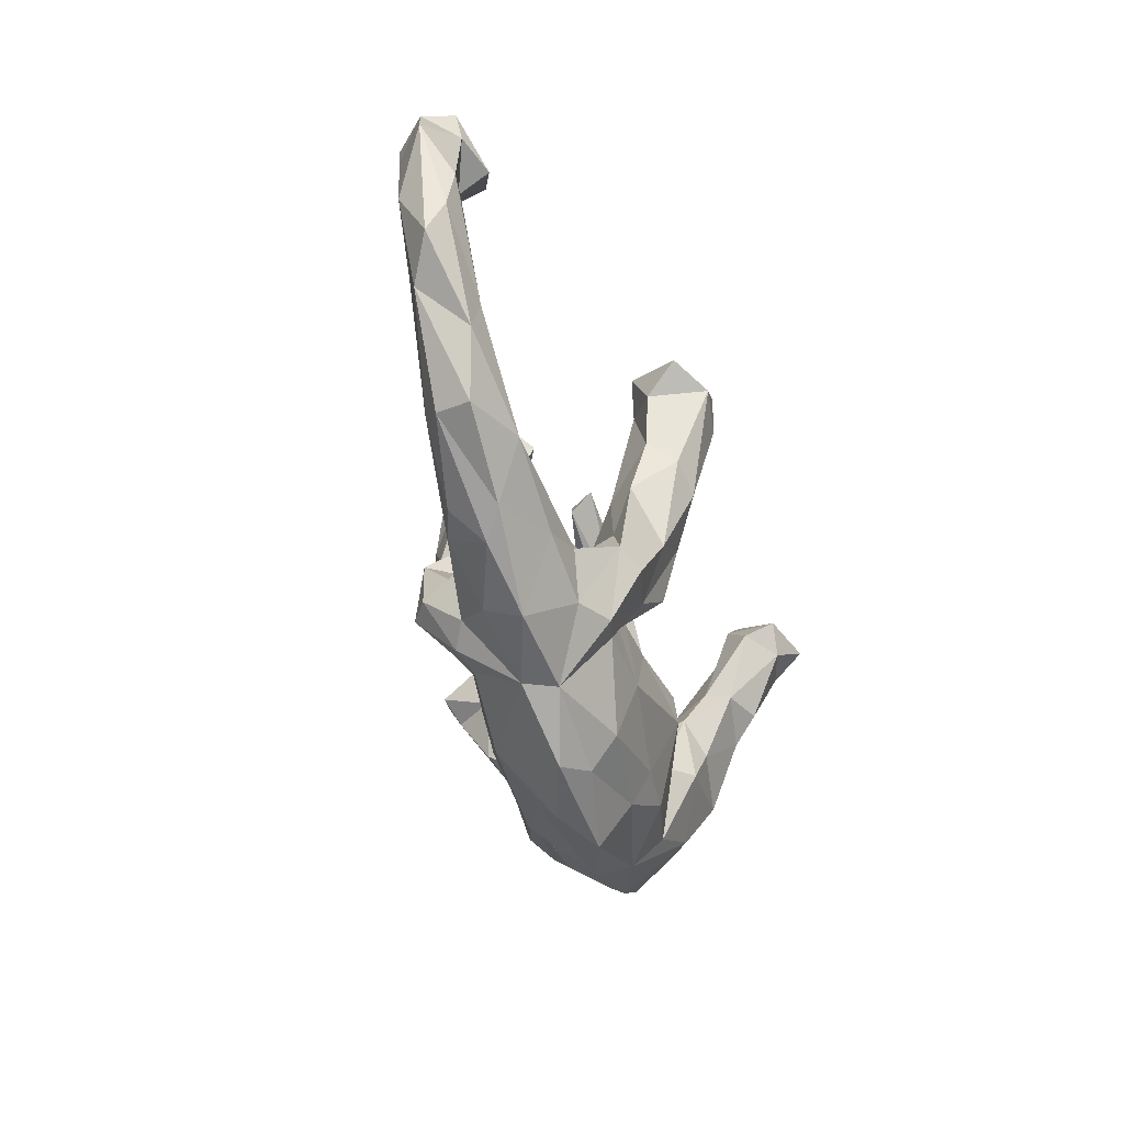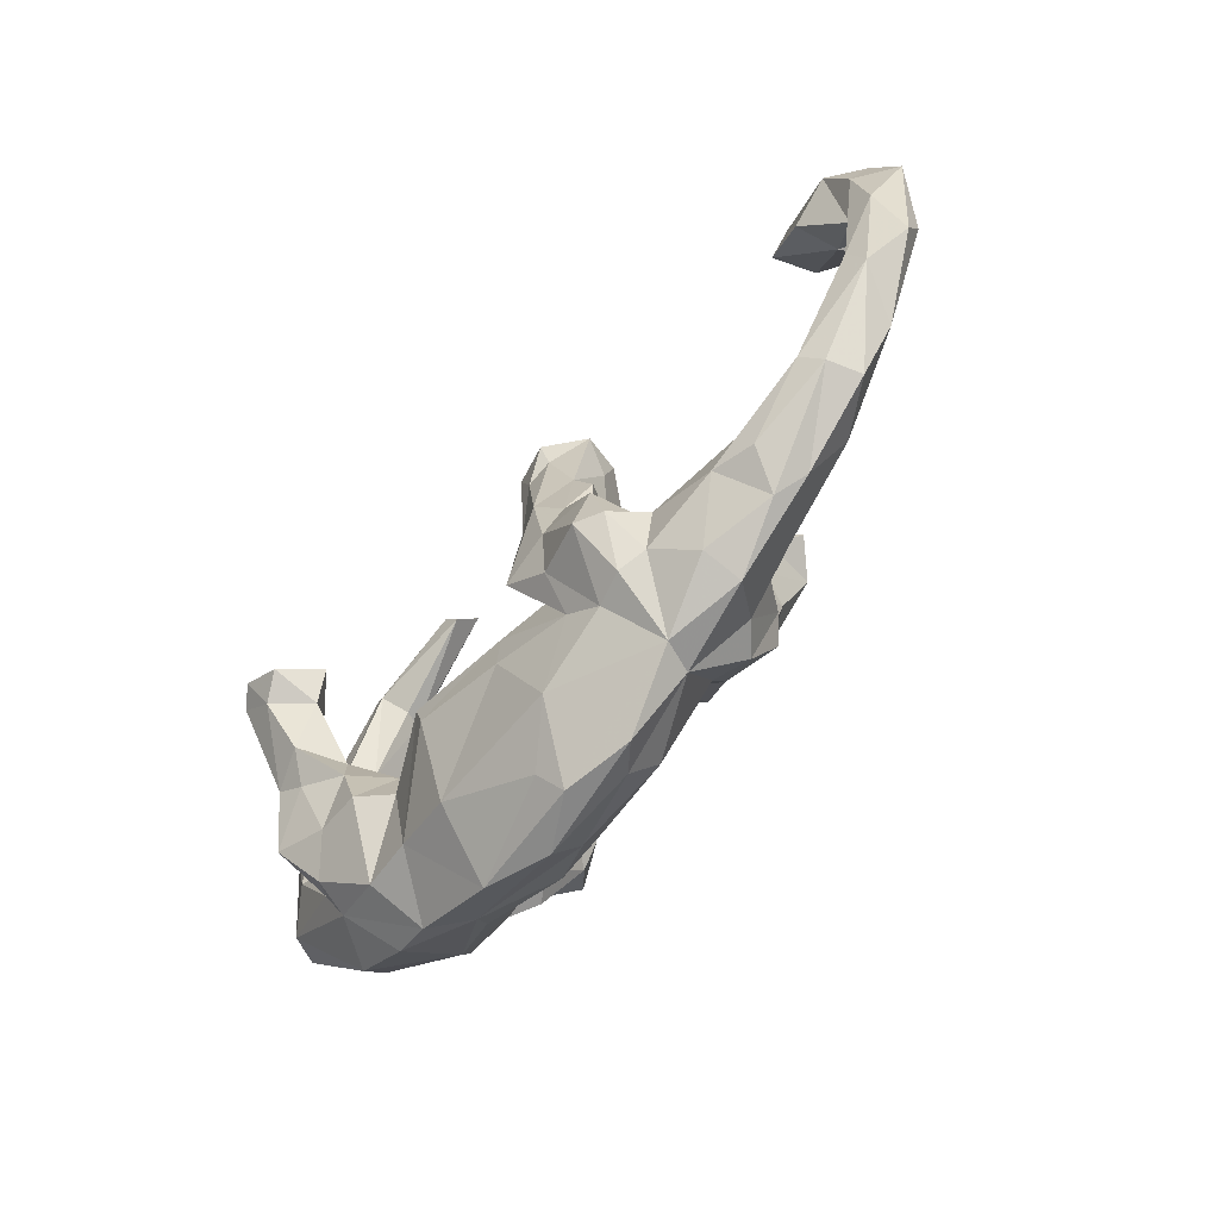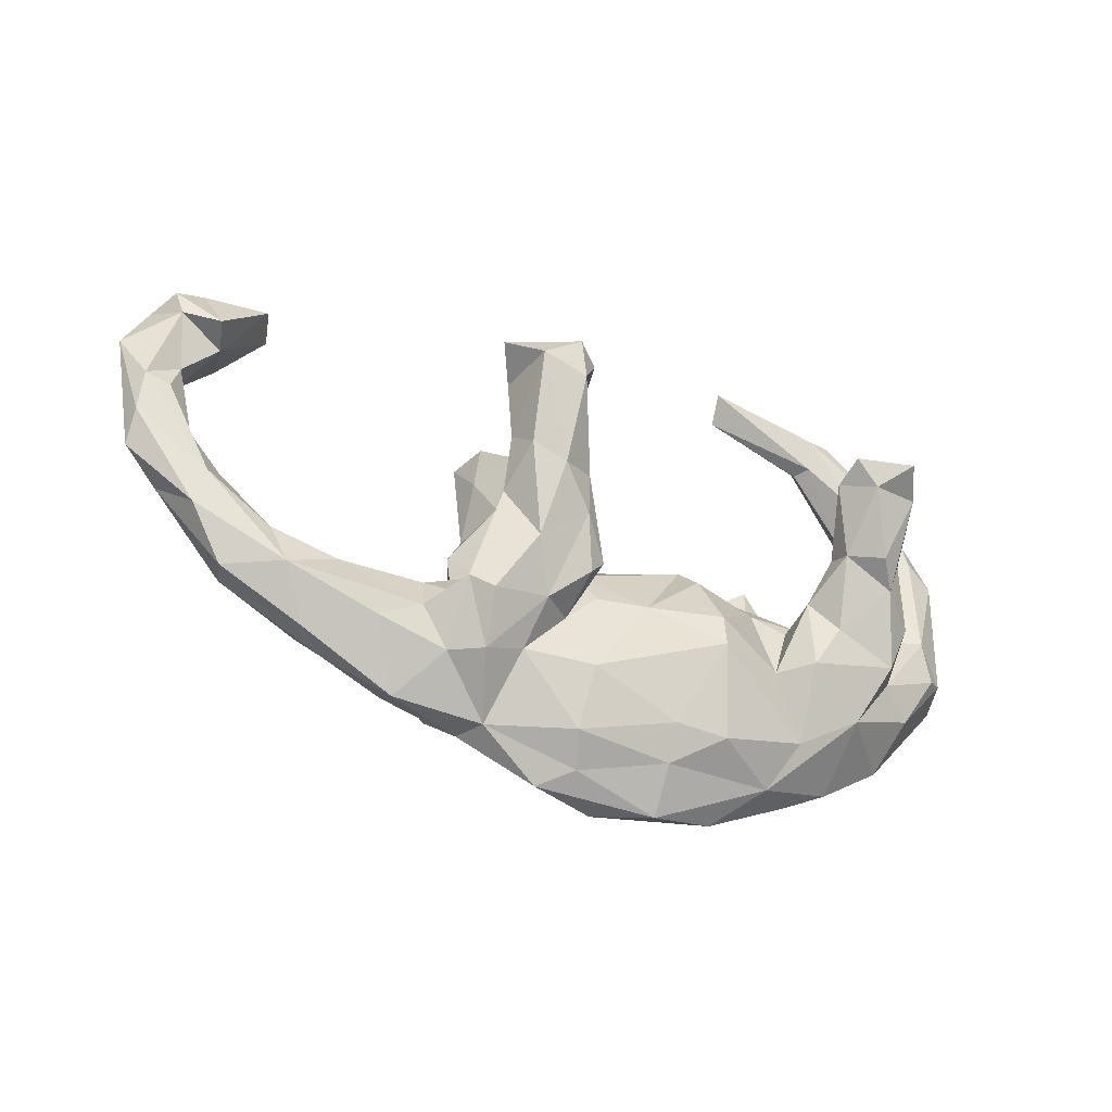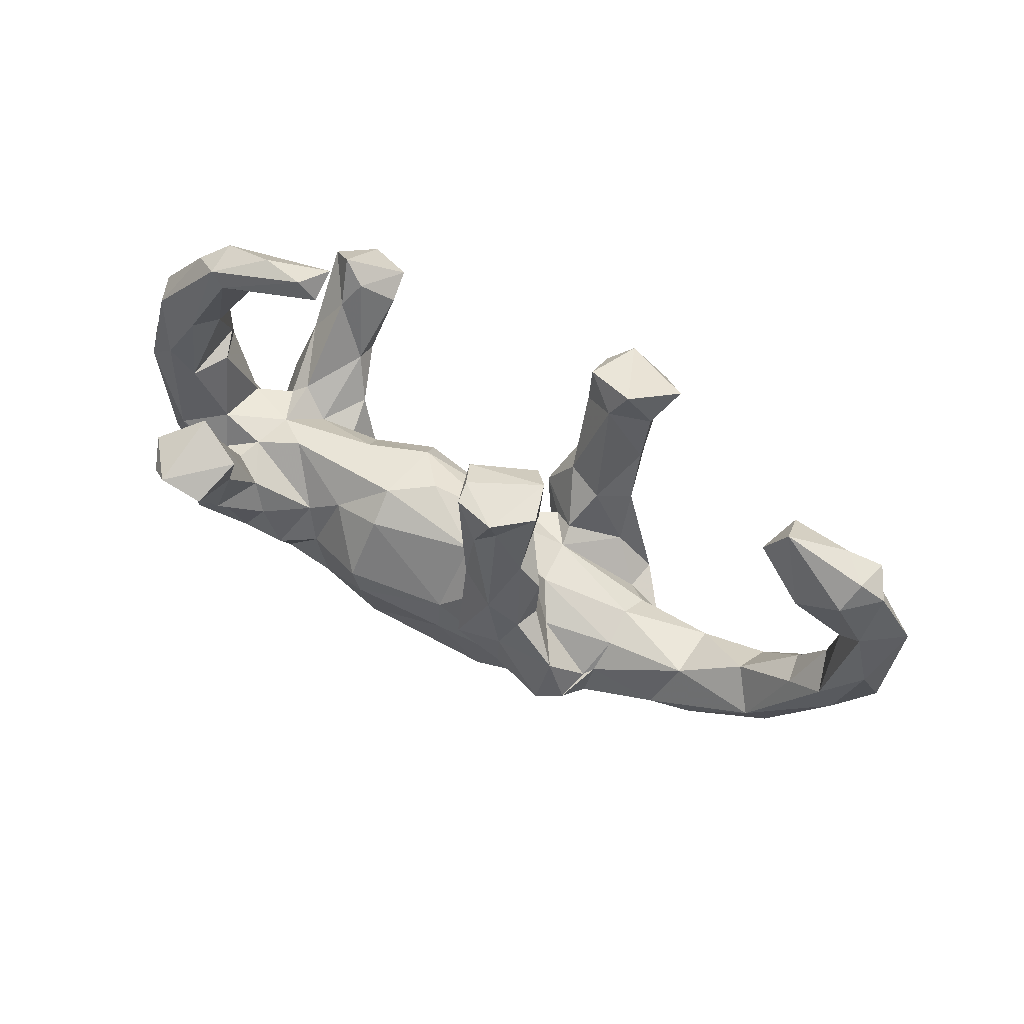
<metadata>
{"format":"obj","ext":"obj","renderer":"f3d","projection":"perspective","resolution":1024,"background":"white","views":[{"elev":-39.8,"azim":-77.4,"up":"+Y"},{"elev":-62.2,"azim":-128.0,"up":"+Y"},{"elev":-32.1,"azim":-26.2,"up":"+Y"},{"elev":52.0,"azim":-149.3,"up":"+Y"}]}
</metadata>
<code>
v 0.6271 -0.06681 -0.011
v 0.6459 0.1495 -0.02154
v 0.615 -0.04076 0.04552
v 0.5973 0.3053 -0.01478
v 0.6035 -0.06611 -0.05942
v 0.6158 0.1582 0.04711
v 0.4892 -0.2209 0.006912
v 0.5629 0.01611 0.07978
v 0.6116 0.1532 -0.07635
v 0.5811 -0.05266 0.07322
v 0.5575 0.002657 -0.08939
v 0.5686 0.1955 0.05757
v 0.5211 0.1436 -0.07368
v 0.5236 -0.1402 0.06504
v 0.5576 0.1985 -0.08732
v 0.5722 0.3059 -0.07018
v 0.556 0.3322 0.02069
v 0.5248 0.1369 0.05504
v 0.4361 -0.2028 -0.06984
v 0.4682 -0.04905 -0.08176
v 0.5014 0.1818 0.02565
v 0.4869 0.1526 -0.01633
v 0.4709 -0.0375 -0.1193
v 0.4644 -0.137 -0.09061
v 0.5083 0.2808 0.03554
v 0.4707 -0.02289 0.1621
v 0.4706 -0.09604 0.0952
v 0.4709 0.02336 0.03694
v 0.4428 0.4453 -0.06858
v 0.4525 0.447 -0.00116
v 0.4097 0.444 0.009997
v 0.4737 0.2789 -0.03428
v 0.4991 0.4172 -0.02912
v 0.4803 0.02723 -0.0494
v 0.4571 0.04487 -0.1932
v 0.5045 0.2817 -0.07347
v 0.4184 0.4237 -0.07434
v 0.4469 0.148 -0.2149
v 0.4368 0.06114 -0.1513
v 0.4683 -0.09718 -0.1819
v 0.4263 0.09212 0.1773
v 0.4355 -0.1031 0.1611
v 0.4531 0.1957 -0.2641
v 0.4339 0.07012 0.2064
v 0.4398 0.008944 -0.2136
v 0.4346 0.1593 -0.3043
v 0.3885 -0.195 0.1169
v 0.4145 0.01335 0.07193
v 0.3773 -0.1215 -0.1591
v 0.4012 0.1757 -0.3271
v 0.3767 0.1606 -0.1925
v 0.37 0.1681 0.1943
v 0.4258 0.2161 0.2682
v 0.3852 -0.2841 0.00625
v 0.3955 -0.01757 -0.1996
v 0.4249 -0.1757 -0.1257
v 0.3864 0.1795 0.3431
v 0.3328 -0.05824 0.168
v 0.4171 0.1475 0.2901
v 0.3964 0.389 -0.03225
v 0.4101 0.01147 0.2122
v 0.3772 0.04642 0.2521
v 0.34 0.02217 -0.1558
v 0.3912 0.04156 -0.129
v 0.367 0.02549 -0.2372
v 0.3787 0.1141 -0.2948
v 0.4 0.01015 -0.06443
v 0.3396 -0.2456 -0.08417
v 0.2909 -0.1253 0.1541
v 0.3241 0.05533 0.2181
v 0.3219 0.06737 0.1743
v 0.3861 0.03304 0.08302
v 0.3069 0.1864 -0.2397
v 0.3319 0.1196 -0.2319
v 0.347 0.4913 -0.03195
v 0.3112 -0.3172 -0.002518
v 0.3389 -0.01394 0.06226
v 0.3348 0.1438 -0.3151
v 0.385 0.2289 -0.2109
v 0.3813 0.01965 0.00201
v 0.2635 0.5026 -0.05784
v 0.3398 0.2116 0.2183
v 0.3236 -0.0415 -0.1658
v 0.3784 0.2495 0.2328
v 0.2996 -0.1253 -0.1575
v 0.2012 0.03823 0.01904
v 0.3355 0.1444 0.3063
v 0.324 0.02657 -0.03845
v 0.2826 -0.03581 0.07836
v 0.2491 -0.1371 -0.1123
v 0.2931 -0.00419 0.1376
v 0.301 0.1914 0.306
v 0.2933 0.1654 0.2552
v 0.4097 0.3906 -0.001614
v 0.264 -0.06234 -0.1016
v 0.242 -0.1326 0.1058
v 0.2458 -0.2562 -0.09095
v 0.2296 0.5085 -0.01313
v 0.2363 0.469 -0.05157
v 0.2216 -0.01181 0.07031
v 0.2894 -0.2467 0.09286
v 0.1634 -0.3819 0.000634
v 0.2471 -0.3205 0.04804
v 0.2011 -0.02079 -0.09456
v 0.1365 -0.2823 0.1171
v 0.1079 0.004229 -0.113
v 0.1173 -0.1495 -0.1614
v 0.1223 -0.131 0.1539
v -0.02179 -0.3632 -0.04904
v 0.1079 0.04831 -0.06325
v 0.04643 -0.333 0.08573
v 0.1329 -0.2945 -0.1027
v 0.1213 -0.07906 0.1477
v 0.1303 -0.1053 -0.1634
v 0.1073 0.01306 0.09206
v 0.03657 0.05323 -0.01233
v 0.04571 -0.2754 0.1174
v -0.1027 -0.3053 -0.1002
v -0.002886 -0.07856 0.1199
v 0.09398 0.0481 0.05205
v -0.04159 -0.1784 -0.1402
v 0.04728 -0.4046 0.03188
v -0.04537 -0.1104 -0.1383
v -0.1083 -0.02058 0.0713
v -0.1184 -0.3145 0.0956
v -0.1003 -0.3619 0.05135
v -0.0909 -0.07891 0.108
v -0.0712 0.00679 -0.07413
v -0.08475 0.02591 0.006917
v -0.112 -0.08984 -0.1801
v -0.1123 -0.06404 -0.1094
v -0.1347 -0.07797 0.1779
v -0.09857 0.166 -0.09587
v -0.1057 0.04854 -0.1198
v -0.1148 0.2758 -0.1695
v -0.1025 -0.2125 0.1268
v -0.1076 -0.0505 0.1661
v -0.1875 -0.1477 -0.1655
v -0.04461 -0.4016 -0.0154
v -0.1108 1.9e-05 0.1473
v -0.08418 0.2656 -0.08331
v -0.1231 0.08247 -0.1646
v -0.1546 -0.3846 0.01304
v -0.1465 0.05774 -0.06679
v -0.1563 -0.02475 0.1028
v -0.1671 0.07935 0.1371
v -0.1514 0.07966 0.2068
v -0.1086 0.2861 -0.134
v -0.1461 -0.1292 0.1069
v -0.1259 0.2182 -0.05166
v -0.1988 -0.06178 -0.1807
v -0.2767 -0.3114 -0.01786
v -0.1791 -0.2085 -0.1191
v -0.1543 0.009111 0.2079
v -0.1627 0.2116 0.1951
v -0.1944 0.215 0.2823
v -0.1652 0.2597 0.2541
v -0.1483 0.1991 -0.1761
v -0.1999 -0.1293 0.1559
v -0.1825 0.04802 -0.1883
v -0.212 -0.03036 -0.04012
v -0.1869 0.2278 -0.1681
v -0.2211 -0.2045 0.1104
v -0.1857 0.25 -0.0243
v -0.1711 0.2896 0.1892
v -0.2118 0.06745 0.2459
v -0.2345 -0.2467 -0.1028
v -0.225 0.2433 0.1549
v -0.2224 0.2797 -0.06781
v -0.1849 0.2672 -0.1843
v -0.197 -0.008337 0.07483
v -0.229 -0.006093 -0.166
v -0.2438 0.2679 -0.1324
v -0.2348 -0.04758 0.1984
v -0.222 0.1334 -0.1451
v -0.2035 0.2799 0.2845
v -0.2918 -0.245 -0.1166
v -0.1942 0.1608 -0.05872
v -0.2247 0.2206 -0.08819
v -0.1953 0.0267 -0.06419
v -0.2304 0.05949 0.114
v -0.2432 -0.002085 -0.1248
v -0.2525 0.08439 -0.1312
v -0.2983 -0.1457 0.1725
v -0.2476 -0.07225 -0.09593
v -0.2797 0.0441 0.1561
v -0.2635 0.1 0.2308
v -0.2805 -0.1684 -0.1876
v -0.2537 -0.3095 0.03528
v -0.2023 -0.02604 0.04211
v -0.2794 0.1326 0.1832
v -0.2775 -0.04876 0.1266
v -0.2587 0.2977 0.1589
v -0.2908 -0.227 0.123
v -0.2905 0.2258 0.1901
v -0.2993 -0.07705 -0.1712
v -0.3634 -0.0901 -0.06458
v -0.2713 0.2364 0.2871
v -0.3318 -0.1194 0.1472
v -0.3223 -0.1659 -0.1634
v -0.3381 -0.1448 -0.1154
v -0.321 0.269 0.2403
v -0.3329 -0.2209 -0.09839
v -0.3267 -0.1182 0.08863
v -0.3517 -0.1381 -0.1009
v -0.3992 -0.284 0.01355
v -0.393 -0.2567 -0.04879
v -0.3384 -0.2231 0.0836
v -0.368 -0.09206 0.05083
v -0.3606 -0.06836 -0.003111
v -0.4633 -0.1717 -0.08713
v -0.5022 -0.07899 -0.06099
v -0.3818 -0.1538 0.08675
v -0.4503 -0.1776 0.06724
v -0.505 -0.07657 0.0335
v -0.5328 -0.1769 -0.0682
v -0.5057 -0.2276 -0.01515
v -0.6194 -0.0464 0.0312
v -0.6706 -0.1147 -0.05118
v -0.6036 -0.02518 -0.03151
v -0.5959 -0.114 0.05296
v -0.551 -0.1975 0.01253
v -0.6219 0.3763 -0.06802
v -0.6424 -0.0862 -0.07566
v -0.6438 0.3821 0.004234
v -0.6875 -0.1187 0.003617
v -0.6598 0.4261 -0.06438
v -0.713 0.2966 -0.0192
v -0.6955 0.05265 -0.01026
v -0.7426 -0.02589 0.01688
v -0.7033 0.04058 -0.058
v -0.6989 0.3058 -0.09116
v -0.7465 0.1245 -0.02276
v -0.7264 0.03172 0.02542
v -0.8435 0.128 0.001928
v -0.7289 0.3168 0.0322
v -0.7623 0.07339 -0.07299
v -0.7908 0.3871 -0.06541
v -0.7704 0.2245 -0.05403
v -0.7956 0.1826 0.01022
v -0.7767 0.2313 -0.008228
v -0.8377 0.1938 0.0116
v -0.7735 0.3463 -0.09692
v -0.8116 0.2735 -0.0835
v -0.7845 0.02817 -0.05772
v -0.7463 0.3963 -0.01988
v -0.7995 0.3755 -0.003032
v -0.7877 0.3352 0.004106
v -0.8465 0.07484 -0.02696
v -0.8322 0.1662 -0.07395
v -0.8267 0.3547 -0.05035
v -0.8745 0.2742 -0.03552
f 11 20 34
f 110 88 104
f 24 5 19
f 161 185 197
f 233 237 239
f 231 237 233
f 237 245 250
f 245 249 250
f 34 20 67
f 88 67 95
f 129 128 161
f 5 1 7
f 128 131 161
f 161 180 185
f 210 161 197
f 231 220 224
f 231 224 237
f 224 245 237
f 5 7 19
f 210 197 212
f 197 205 212
f 212 211 224
f 212 224 220
f 224 219 245
f 219 226 245
f 19 7 54
f 211 216 224
f 13 32 36
f 36 15 13
f 243 251 238
f 227 243 238
f 227 232 243
f 227 223 232
f 16 15 36
f 9 15 16
f 4 9 16
f 37 32 60
f 37 36 32
f 29 36 37
f 16 36 29
f 4 16 33
f 81 37 99
f 37 60 99
f 33 16 29
f 98 81 99
f 75 29 81
f 29 37 81
f 118 112 109
f 169 170 173
f 169 148 170
f 148 141 135
f 141 142 135
f 200 188 177
f 138 167 188
f 107 112 121
f 97 112 107
f 196 200 201
f 196 188 200
f 151 188 196
f 188 151 138
f 151 130 138
f 107 121 123
f 114 107 123
f 114 97 107
f 49 68 85
f 49 56 68
f 182 172 196
f 172 151 196
f 160 151 172
f 130 134 131
f 83 85 95
f 83 49 85
f 55 49 83
f 40 56 49
f 40 24 56
f 160 130 151
f 142 130 160
f 142 134 130
f 40 49 55
f 35 40 45
f 40 35 23
f 135 170 148
f 45 40 55
f 106 104 114
f 90 114 104
f 95 90 104
f 176 165 193
f 93 82 71
f 147 155 156
f 157 155 165
f 157 165 176
f 176 193 202
f 53 52 84
f 84 82 92
f 92 82 93
f 195 191 198
f 198 202 195
f 44 53 59
f 44 59 61
f 93 71 70
f 70 87 93
f 155 157 156
f 187 166 198
f 187 198 191
f 59 62 61
f 62 87 70
f 147 156 166
f 154 147 166
f 166 187 174
f 57 53 84
f 156 157 176
f 198 176 202
f 59 53 57
f 92 57 84
f 57 92 87
f 93 87 92
f 156 176 198
f 166 156 198
f 62 59 87
f 87 59 57
f 95 85 90
f 40 23 24
f 20 24 23
f 11 5 24
f 185 180 182
f 180 134 144
f 128 123 131
f 106 123 128
f 106 114 123
f 110 104 106
f 88 95 104
f 67 63 95
f 64 63 67
f 23 67 20
f 11 24 20
f 180 178 183
f 175 172 183
f 182 180 183
f 178 175 183
f 183 172 182
f 134 133 144
f 67 39 64
f 23 39 67
f 178 179 175
f 133 134 142
f 175 179 173
f 162 175 173
f 142 141 133
f 15 11 13
f 15 9 11
f 169 173 179
f 170 162 173
f 63 83 95
f 175 160 172
f 23 35 39
f 162 160 175
f 158 142 160
f 63 51 74
f 64 51 63
f 64 39 51
f 39 38 51
f 35 38 39
f 162 158 160
f 135 142 158
f 51 79 73
f 38 79 51
f 170 158 162
f 170 135 158
f 65 63 74
f 63 65 83
f 65 55 83
f 45 65 66
f 65 45 55
f 66 65 74
f 46 38 45
f 38 35 45
f 74 51 73
f 38 43 79
f 46 45 66
f 73 50 78
f 78 74 73
f 78 66 74
f 79 50 73
f 50 66 78
f 50 46 66
f 43 46 50
f 43 38 46
f 43 50 79
f 140 146 147
f 70 71 91
f 191 181 186
f 72 77 71
f 71 52 72
f 152 189 206
f 102 122 139
f 6 4 12
f 18 25 21
f 18 21 22
f 222 221 226
f 54 47 103
f 54 103 76
f 206 208 214
f 206 214 222
f 206 222 217
f 76 103 102
f 122 102 103
f 143 189 152
f 189 208 206
f 122 103 111
f 122 111 126
f 139 122 143
f 143 122 126
f 126 189 143
f 12 4 17
f 25 12 17
f 25 17 31
f 225 246 236
f 236 246 247
f 236 247 248
f 12 25 18
f 228 225 236
f 3 6 8
f 8 6 12
f 3 8 10
f 52 41 72
f 48 72 41
f 41 26 48
f 146 181 168
f 111 125 126
f 189 194 208
f 125 163 189
f 126 125 189
f 125 117 136
f 111 117 125
f 103 105 111
f 103 101 105
f 208 213 214
f 189 163 194
f 111 105 117
f 222 214 221
f 199 204 213
f 208 199 213
f 47 101 103
f 221 234 230
f 218 234 221
f 214 213 221
f 71 77 91
f 54 7 47
f 7 14 47
f 180 144 178
f 110 128 116
f 80 67 88
f 28 34 80
f 34 67 80
f 2 1 5
f 244 237 250
f 237 244 239
f 144 150 178
f 144 133 150
f 22 13 34
f 2 5 9
f 244 250 252
f 243 239 244
f 178 164 179
f 150 164 178
f 133 141 150
f 4 2 9
f 251 244 252
f 251 243 244
f 243 232 239
f 223 228 232
f 164 169 179
f 164 141 169
f 141 148 169
f 110 106 128
f 13 11 34
f 5 11 9
f 188 167 177
f 118 167 153
f 153 121 118
f 149 124 145
f 146 140 171
f 140 145 171
f 146 171 181
f 27 26 42
f 69 58 91
f 69 91 96
f 96 100 113
f 113 100 115
f 115 119 113
f 140 137 149
f 140 149 145
f 186 181 192
f 186 192 199
f 47 27 42
f 69 42 58
f 47 42 69
f 101 47 69
f 108 96 113
f 108 113 119
f 108 119 136
f 119 127 136
f 149 137 132
f 149 132 159
f 192 204 199
f 101 69 96
f 101 96 108
f 101 108 105
f 105 108 117
f 117 108 136
f 136 127 149
f 136 149 163
f 149 159 163
f 163 159 194
f 194 159 184
f 184 199 194
f 208 194 199
f 76 102 97
f 212 205 211
f 203 207 211
f 205 203 211
f 201 200 205
f 200 203 205
f 177 203 200
f 123 121 153
f 112 118 121
f 68 97 90
f 68 90 85
f 56 19 68
f 197 201 205
f 197 185 201
f 185 196 201
f 130 153 138
f 90 97 114
f 24 19 56
f 185 182 196
f 131 134 180
f 161 131 180
f 123 153 131
f 217 222 219
f 153 167 138
f 221 215 218
f 213 215 221
f 209 215 213
f 204 209 213
f 204 190 209
f 14 27 47
f 192 190 204
f 171 192 181
f 171 190 192
f 145 190 171
f 127 124 149
f 119 124 127
f 119 120 124
f 96 89 100
f 91 89 96
f 10 27 14
f 124 190 145
f 124 120 129
f 119 115 120
f 100 120 115
f 100 86 120
f 89 77 100
f 91 77 89
f 27 48 26
f 27 28 48
f 27 8 28
f 10 8 27
f 48 80 72
f 8 18 28
f 18 8 12
f 124 129 190
f 28 80 48
f 226 230 245
f 226 221 230
f 215 220 218
f 210 212 215
f 215 209 210
f 125 136 163
f 165 155 168
f 165 168 193
f 202 193 195
f 84 52 82
f 168 155 146
f 193 168 195
f 53 44 41
f 53 41 52
f 82 52 71
f 168 181 191
f 195 168 191
f 26 41 44
f 26 44 61
f 61 62 70
f 155 147 146
f 187 191 186
f 42 26 61
f 61 70 58
f 58 70 91
f 137 140 147
f 137 147 154
f 186 174 187
f 58 42 61
f 137 154 132
f 174 154 166
f 159 154 174
f 184 174 199
f 174 186 199
f 159 132 154
f 159 174 184
f 245 230 249
f 230 234 235
f 218 229 234
f 218 220 229
f 215 212 220
f 190 210 209
f 190 161 210
f 1 14 7
f 3 10 14
f 1 3 14
f 249 230 235
f 235 234 242
f 129 161 190
f 120 116 129
f 100 77 86
f 77 72 80
f 234 240 242
f 234 233 240
f 229 233 234
f 229 231 233
f 120 110 116
f 86 110 120
f 88 110 86
f 86 80 88
f 77 80 86
f 18 22 28
f 220 231 229
f 116 128 129
f 22 34 28
f 1 2 3
f 249 235 252
f 235 242 252
f 240 233 241
f 233 239 241
f 241 242 240
f 239 228 241
f 3 2 6
f 252 248 251
f 242 248 252
f 241 248 242
f 241 228 248
f 248 228 236
f 239 232 228
f 32 21 25
f 13 21 32
f 21 13 22
f 6 2 4
f 247 251 248
f 247 238 251
f 246 238 247
f 227 246 225
f 223 225 228
f 223 227 225
f 25 31 94
f 32 25 94
f 246 227 238
f 250 249 252
f 150 141 164
f 32 94 60
f 31 17 30
f 17 4 33
f 97 102 112
f 177 167 152
f 203 177 152
f 224 216 219
f 219 222 226
f 68 19 76
f 19 54 76
f 97 68 76
f 203 152 207
f 207 217 211
f 211 217 216
f 216 217 219
f 102 109 112
f 118 152 167
f 207 152 206
f 217 207 206
f 109 102 139
f 118 109 139
f 118 139 152
f 139 143 152
f 33 29 30
f 29 75 30
f 31 30 75
f 31 75 98
f 98 75 81
f 94 31 98
f 94 98 99
f 30 17 33
f 99 60 94
f 131 153 130

</code>
